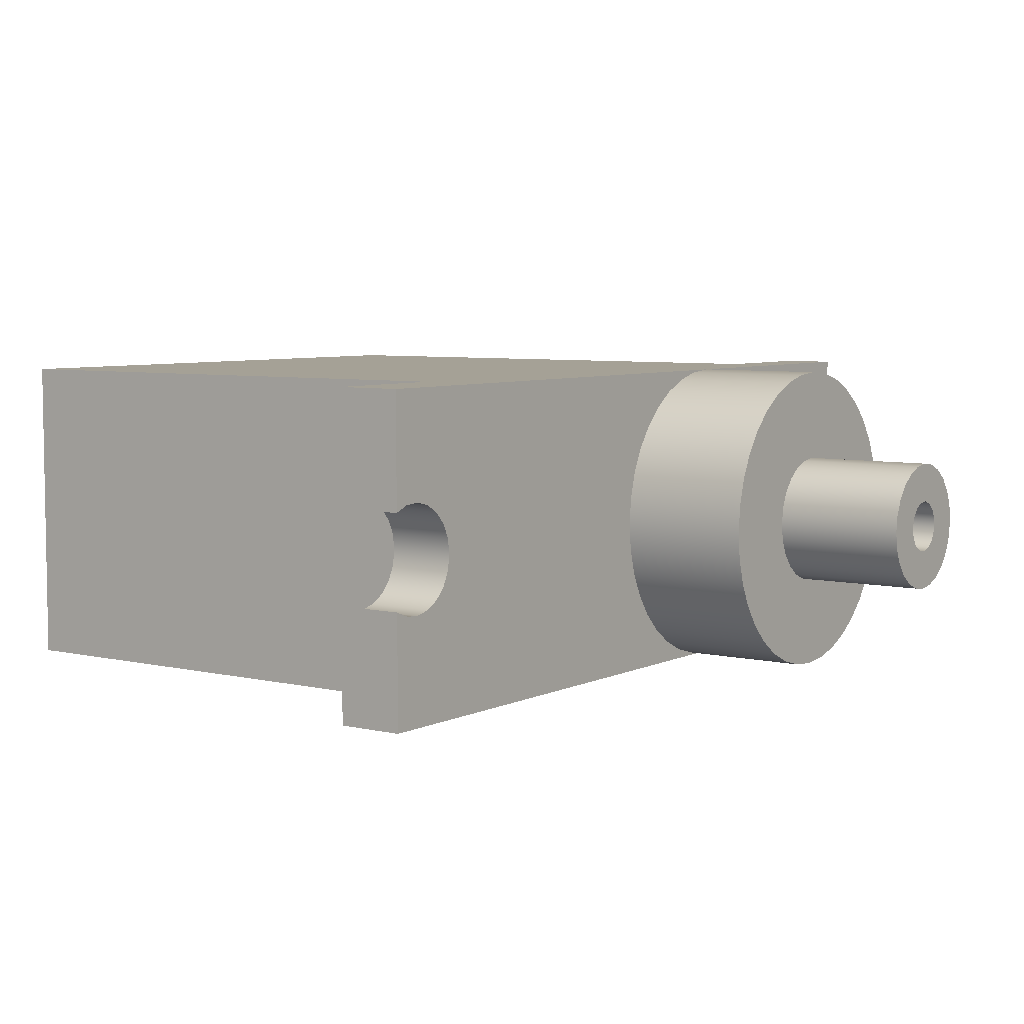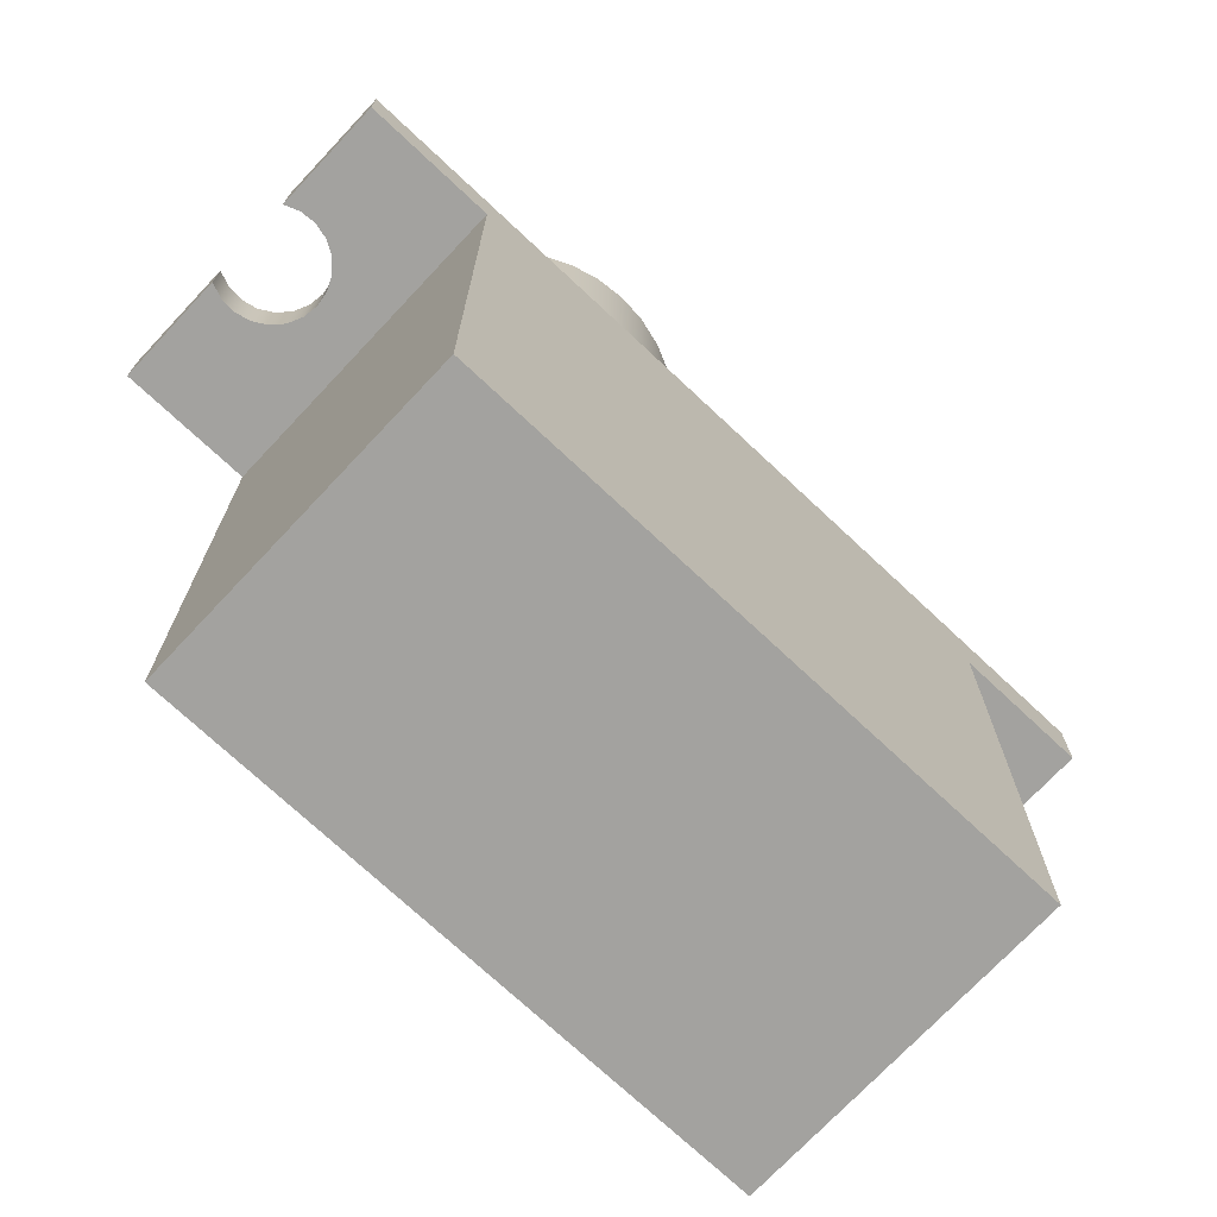
<metadata>
{"format":"obj","ext":"obj","renderer":"f3d","projection":"perspective","resolution":1024,"background":"white","views":[{"elev":6.0,"azim":125.4,"up":"+Z"},{"elev":-72.6,"azim":-43.2,"up":"+Y"}]}
</metadata>
<code>
v 2.7 0 -2.8
v 0.5 0 -2.8
v 0.5 0 -4
v 2.7 0 -4
v 1.7 2.8 -3.4
v 1.691 2.8 -3.296
v 1.664 2.8 -3.195
v 1.62 2.8 -3.1
v 1.56 2.8 -3.014
v 1.486 2.8 -2.94
v 1.4 2.8 -2.88
v 1.305 2.8 -2.836
v 1.204 2.8 -2.809
v 1.1 2.8 -2.8
v 0.9958 2.8 -2.809
v 0.8948 2.8 -2.836
v 0.8 2.8 -2.88
v 0.7143 2.8 -2.94
v 0.6404 2.8 -3.014
v 0.5804 2.8 -3.1
v 0.5362 2.8 -3.195
v 0.5091 2.8 -3.296
v 0.5 2.8 -3.4
v 0.5091 2.8 -3.504
v 0.5362 2.8 -3.605
v 0.5804 2.8 -3.7
v 0.6404 2.8 -3.786
v 0.7143 2.8 -3.86
v 0.8 2.8 -3.92
v 0.8948 2.8 -3.964
v 0.9958 2.8 -3.991
v 1.1 2.8 -4
v 1.204 2.8 -3.991
v 1.305 2.8 -3.964
v 1.4 2.8 -3.92
v 1.486 2.8 -3.86
v 1.56 2.8 -3.786
v 1.62 2.8 -3.7
v 1.664 2.8 -3.605
v 1.691 2.8 -3.504
v 1.1 2.3 -2.8
v 1.204 2.3 -2.809
v 1.305 2.3 -2.836
v 1.4 2.3 -2.88
v 1.486 2.3 -2.94
v 1.56 2.3 -3.014
v 1.62 2.3 -3.1
v 1.664 2.3 -3.195
v 1.691 2.3 -3.296
v 1.7 2.3 -3.4
v 1.691 2.3 -3.504
v 1.664 2.3 -3.605
v 1.62 2.3 -3.7
v 1.56 2.3 -3.786
v 1.486 2.3 -3.86
v 1.4 2.3 -3.92
v 1.305 2.3 -3.964
v 1.204 2.3 -3.991
v 1.1 2.3 -4
v 0.9958 2.3 -3.991
v 0.8948 2.3 -3.964
v 0.8 2.3 -3.92
v 0.7143 2.3 -3.86
v 0.6404 2.3 -3.786
v 0.5804 2.3 -3.7
v 0.5362 2.3 -3.605
v 0.5091 2.3 -3.504
v 0.5 2.3 -3.4
v 0.5091 2.3 -3.296
v 0.5362 2.3 -3.195
v 0.5804 2.3 -3.1
v 0.6404 2.3 -3.014
v 0.7143 2.3 -2.94
v 0.8 2.3 -2.88
v 0.8948 2.3 -2.836
v 0.9958 2.3 -2.809
v 1.7 2.3 -3.4
v 1.7 2.8 -3.4
v 7.451e-09 2.1 -3.573
v 0.0555 2.1 -3.595
v 0.1149 2.1 -3.599
v 0.1731 2.1 -3.586
v 0.2247 2.1 -3.556
v 0.2652 2.1 -3.513
v 0.2911 2.1 -3.459
v 0.3 2.1 -3.4
v 0.2911 2.1 -3.341
v 0.2652 2.1 -3.287
v 0.2247 2.1 -3.244
v 0.1731 2.1 -3.214
v 0.1149 2.1 -3.201
v 0.0555 2.1 -3.205
v 7.451e-09 2.1 -3.227
v 7.451e-09 2.3 -3.227
v 0.0555 2.3 -3.205
v 0.1149 2.3 -3.201
v 0.1731 2.3 -3.214
v 0.2247 2.3 -3.244
v 0.2652 2.3 -3.287
v 0.2911 2.3 -3.341
v 0.3 2.3 -3.4
v 0.2911 2.3 -3.459
v 0.2652 2.3 -3.513
v 0.2247 2.3 -3.556
v 0.1731 2.3 -3.586
v 0.1149 2.3 -3.599
v 0.0555 2.3 -3.595
v 7.451e-09 2.3 -3.573
v 7.451e-09 2.1 -3.573
v 7.451e-09 2.3 -3.573
v 7.451e-09 2.3 -4
v 7.451e-09 2.1 -4
v 0.5 0 -2.8
v 2.7 0 -2.8
v 2.7 2.05 -2.8
v 3.2 2.05 -2.8
v 3.2 2.3 -2.8
v 1.1 2.3 -2.8
v 7.451e-09 2.3 -2.8
v 7.451e-09 2.1 -2.8
v 0.5 2.1 -2.8
v 7.451e-09 2.3 -3.573
v 0.0555 2.3 -3.595
v 0.1149 2.3 -3.599
v 0.1731 2.3 -3.586
v 0.2247 2.3 -3.556
v 0.2652 2.3 -3.513
v 0.2911 2.3 -3.459
v 0.3 2.3 -3.4
v 0.2911 2.3 -3.341
v 0.2652 2.3 -3.287
v 0.2247 2.3 -3.244
v 0.1731 2.3 -3.214
v 0.1149 2.3 -3.201
v 0.0555 2.3 -3.205
v 7.451e-09 2.3 -3.227
v 7.451e-09 2.3 -2.8
v 1.1 2.3 -2.8
v 0.9958 2.3 -2.809
v 0.8948 2.3 -2.836
v 0.8 2.3 -2.88
v 0.7143 2.3 -2.94
v 0.6404 2.3 -3.014
v 0.5804 2.3 -3.1
v 0.5362 2.3 -3.195
v 0.5091 2.3 -3.296
v 0.5 2.3 -3.4
v 0.5091 2.3 -3.504
v 0.5362 2.3 -3.605
v 0.5804 2.3 -3.7
v 0.6404 2.3 -3.786
v 0.7143 2.3 -3.86
v 0.8 2.3 -3.92
v 0.8948 2.3 -3.964
v 0.9958 2.3 -3.991
v 1.1 2.3 -4
v 7.451e-09 2.3 -4
v 1.2 3.3 -3.4
v 1.191 3.3 -3.359
v 1.167 3.3 -3.326
v 1.131 3.3 -3.305
v 1.09 3.3 -3.301
v 1.05 3.3 -3.313
v 1.019 3.3 -3.341
v 1.002 3.3 -3.379
v 1.002 3.3 -3.421
v 1.019 3.3 -3.459
v 1.05 3.3 -3.487
v 1.09 3.3 -3.499
v 1.131 3.3 -3.495
v 1.167 3.3 -3.474
v 1.191 3.3 -3.441
v 1.35 3.3 -3.4
v 1.341 3.3 -3.465
v 1.317 3.3 -3.525
v 1.277 3.3 -3.577
v 1.225 3.3 -3.617
v 1.165 3.3 -3.641
v 1.1 3.3 -3.65
v 1.035 3.3 -3.641
v 0.975 3.3 -3.617
v 0.9232 3.3 -3.577
v 0.8835 3.3 -3.525
v 0.8585 3.3 -3.465
v 0.85 3.3 -3.4
v 0.8585 3.3 -3.335
v 0.8835 3.3 -3.275
v 0.9232 3.3 -3.223
v 0.975 3.3 -3.183
v 1.035 3.3 -3.159
v 1.1 3.3 -3.15
v 1.165 3.3 -3.159
v 1.225 3.3 -3.183
v 1.277 3.3 -3.223
v 1.317 3.3 -3.275
v 1.341 3.3 -3.335
v 1.2 2.8 -3.4
v 1.191 2.8 -3.359
v 1.167 2.8 -3.326
v 1.131 2.8 -3.305
v 1.09 2.8 -3.301
v 1.05 2.8 -3.313
v 1.019 2.8 -3.341
v 1.002 2.8 -3.379
v 1.002 2.8 -3.421
v 1.019 2.8 -3.459
v 1.05 2.8 -3.487
v 1.09 2.8 -3.499
v 1.131 2.8 -3.495
v 1.167 2.8 -3.474
v 1.191 2.8 -3.441
v 1.2 3.3 -3.4
v 1.191 3.3 -3.441
v 1.167 3.3 -3.474
v 1.131 3.3 -3.495
v 1.09 3.3 -3.499
v 1.05 3.3 -3.487
v 1.019 3.3 -3.459
v 1.002 3.3 -3.421
v 1.002 3.3 -3.379
v 1.019 3.3 -3.341
v 1.05 3.3 -3.313
v 1.09 3.3 -3.301
v 1.131 3.3 -3.305
v 1.167 3.3 -3.326
v 1.191 3.3 -3.359
v 1.2 2.8 -3.4
v 1.2 3.3 -3.4
v 0.5 2.1 -2.8
v 0.5 2.1 -4
v 0.5 0 -4
v 0.5 0 -2.8
v 3.2 2.05 -3.573
v 3.145 2.05 -3.595
v 3.085 2.05 -3.599
v 3.027 2.05 -3.586
v 2.975 2.05 -3.556
v 2.935 2.05 -3.513
v 2.909 2.05 -3.459
v 2.9 2.05 -3.4
v 2.909 2.05 -3.341
v 2.935 2.05 -3.287
v 2.975 2.05 -3.244
v 3.027 2.05 -3.214
v 3.085 2.05 -3.201
v 3.145 2.05 -3.205
v 3.2 2.05 -3.227
v 3.2 2.05 -2.8
v 2.7 2.05 -2.8
v 2.7 2.05 -4
v 3.2 2.05 -4
v 2.7 2.05 -4
v 2.7 2.05 -2.8
v 2.7 0 -2.8
v 2.7 0 -4
v 2.7 0 -4
v 0.5 0 -4
v 0.5 2.1 -4
v 7.451e-09 2.1 -4
v 7.451e-09 2.3 -4
v 1.1 2.3 -4
v 3.2 2.3 -4
v 3.2 2.05 -4
v 2.7 2.05 -4
v 3.2 2.05 -3.227
v 3.145 2.05 -3.205
v 3.085 2.05 -3.201
v 3.027 2.05 -3.214
v 2.975 2.05 -3.244
v 2.935 2.05 -3.287
v 2.909 2.05 -3.341
v 2.9 2.05 -3.4
v 2.909 2.05 -3.459
v 2.935 2.05 -3.513
v 2.975 2.05 -3.556
v 3.027 2.05 -3.586
v 3.085 2.05 -3.599
v 3.145 2.05 -3.595
v 3.2 2.05 -3.573
v 3.2 2.3 -3.573
v 3.145 2.3 -3.595
v 3.085 2.3 -3.599
v 3.027 2.3 -3.586
v 2.975 2.3 -3.556
v 2.935 2.3 -3.513
v 2.909 2.3 -3.459
v 2.9 2.3 -3.4
v 2.909 2.3 -3.341
v 2.935 2.3 -3.287
v 2.975 2.3 -3.244
v 3.027 2.3 -3.214
v 3.085 2.3 -3.201
v 3.145 2.3 -3.205
v 3.2 2.3 -3.227
v 3.2 2.3 -3.227
v 3.145 2.3 -3.205
v 3.085 2.3 -3.201
v 3.027 2.3 -3.214
v 2.975 2.3 -3.244
v 2.935 2.3 -3.287
v 2.909 2.3 -3.341
v 2.9 2.3 -3.4
v 2.909 2.3 -3.459
v 2.935 2.3 -3.513
v 2.975 2.3 -3.556
v 3.027 2.3 -3.586
v 3.085 2.3 -3.599
v 3.145 2.3 -3.595
v 3.2 2.3 -3.573
v 3.2 2.3 -4
v 1.1 2.3 -4
v 1.204 2.3 -3.991
v 1.305 2.3 -3.964
v 1.4 2.3 -3.92
v 1.486 2.3 -3.86
v 1.56 2.3 -3.786
v 1.62 2.3 -3.7
v 1.664 2.3 -3.605
v 1.691 2.3 -3.504
v 1.7 2.3 -3.4
v 1.691 2.3 -3.296
v 1.664 2.3 -3.195
v 1.62 2.3 -3.1
v 1.56 2.3 -3.014
v 1.486 2.3 -2.94
v 1.4 2.3 -2.88
v 1.305 2.3 -2.836
v 1.204 2.3 -2.809
v 1.1 2.3 -2.8
v 3.2 2.3 -2.8
v 3.2 2.3 -3.573
v 3.2 2.05 -3.573
v 3.2 2.05 -4
v 3.2 2.3 -4
v 7.451e-09 2.1 -3.227
v 0.0555 2.1 -3.205
v 0.1149 2.1 -3.201
v 0.1731 2.1 -3.214
v 0.2247 2.1 -3.244
v 0.2652 2.1 -3.287
v 0.2911 2.1 -3.341
v 0.3 2.1 -3.4
v 0.2911 2.1 -3.459
v 0.2652 2.1 -3.513
v 0.2247 2.1 -3.556
v 0.1731 2.1 -3.586
v 0.1149 2.1 -3.599
v 0.0555 2.1 -3.595
v 7.451e-09 2.1 -3.573
v 7.451e-09 2.1 -4
v 0.5 2.1 -4
v 0.5 2.1 -2.8
v 7.451e-09 2.1 -2.8
v 1.35 3.3 -3.4
v 1.341 3.3 -3.335
v 1.317 3.3 -3.275
v 1.277 3.3 -3.223
v 1.225 3.3 -3.183
v 1.165 3.3 -3.159
v 1.1 3.3 -3.15
v 1.035 3.3 -3.159
v 0.975 3.3 -3.183
v 0.9232 3.3 -3.223
v 0.8835 3.3 -3.275
v 0.8585 3.3 -3.335
v 0.85 3.3 -3.4
v 0.8585 3.3 -3.465
v 0.8835 3.3 -3.525
v 0.9232 3.3 -3.577
v 0.975 3.3 -3.617
v 1.035 3.3 -3.641
v 1.1 3.3 -3.65
v 1.165 3.3 -3.641
v 1.225 3.3 -3.617
v 1.277 3.3 -3.577
v 1.317 3.3 -3.525
v 1.341 3.3 -3.465
v 1.35 2.8 -3.4
v 1.341 2.8 -3.465
v 1.317 2.8 -3.525
v 1.277 2.8 -3.577
v 1.225 2.8 -3.617
v 1.165 2.8 -3.641
v 1.1 2.8 -3.65
v 1.035 2.8 -3.641
v 0.975 2.8 -3.617
v 0.9232 2.8 -3.577
v 0.8835 2.8 -3.525
v 0.8585 2.8 -3.465
v 0.85 2.8 -3.4
v 0.8585 2.8 -3.335
v 0.8835 2.8 -3.275
v 0.9232 2.8 -3.223
v 0.975 2.8 -3.183
v 1.035 2.8 -3.159
v 1.1 2.8 -3.15
v 1.165 2.8 -3.159
v 1.225 2.8 -3.183
v 1.277 2.8 -3.223
v 1.317 2.8 -3.275
v 1.341 2.8 -3.335
v 1.35 2.8 -3.4
v 1.35 3.3 -3.4
v 1.35 2.8 -3.4
v 1.341 2.8 -3.335
v 1.317 2.8 -3.275
v 1.277 2.8 -3.223
v 1.225 2.8 -3.183
v 1.165 2.8 -3.159
v 1.1 2.8 -3.15
v 1.035 2.8 -3.159
v 0.975 2.8 -3.183
v 0.9232 2.8 -3.223
v 0.8835 2.8 -3.275
v 0.8585 2.8 -3.335
v 0.85 2.8 -3.4
v 0.8585 2.8 -3.465
v 0.8835 2.8 -3.525
v 0.9232 2.8 -3.577
v 0.975 2.8 -3.617
v 1.035 2.8 -3.641
v 1.1 2.8 -3.65
v 1.165 2.8 -3.641
v 1.225 2.8 -3.617
v 1.277 2.8 -3.577
v 1.317 2.8 -3.525
v 1.341 2.8 -3.465
v 1.7 2.8 -3.4
v 1.691 2.8 -3.504
v 1.664 2.8 -3.605
v 1.62 2.8 -3.7
v 1.56 2.8 -3.786
v 1.486 2.8 -3.86
v 1.4 2.8 -3.92
v 1.305 2.8 -3.964
v 1.204 2.8 -3.991
v 1.1 2.8 -4
v 0.9958 2.8 -3.991
v 0.8948 2.8 -3.964
v 0.8 2.8 -3.92
v 0.7143 2.8 -3.86
v 0.6404 2.8 -3.786
v 0.5804 2.8 -3.7
v 0.5362 2.8 -3.605
v 0.5091 2.8 -3.504
v 0.5 2.8 -3.4
v 0.5091 2.8 -3.296
v 0.5362 2.8 -3.195
v 0.5804 2.8 -3.1
v 0.6404 2.8 -3.014
v 0.7143 2.8 -2.94
v 0.8 2.8 -2.88
v 0.8948 2.8 -2.836
v 0.9958 2.8 -2.809
v 1.1 2.8 -2.8
v 1.204 2.8 -2.809
v 1.305 2.8 -2.836
v 1.4 2.8 -2.88
v 1.486 2.8 -2.94
v 1.56 2.8 -3.014
v 1.62 2.8 -3.1
v 1.664 2.8 -3.195
v 1.691 2.8 -3.296
v 1.2 2.8 -3.4
v 1.191 2.8 -3.441
v 1.167 2.8 -3.474
v 1.131 2.8 -3.495
v 1.09 2.8 -3.499
v 1.05 2.8 -3.487
v 1.019 2.8 -3.459
v 1.002 2.8 -3.421
v 1.002 2.8 -3.379
v 1.019 2.8 -3.341
v 1.05 2.8 -3.313
v 1.09 2.8 -3.301
v 1.131 2.8 -3.305
v 1.167 2.8 -3.326
v 1.191 2.8 -3.359
v 7.451e-09 2.3 -3.227
v 7.451e-09 2.1 -3.227
v 7.451e-09 2.1 -2.8
v 7.451e-09 2.3 -2.8
v 3.2 2.05 -3.227
v 3.2 2.3 -3.227
v 3.2 2.3 -2.8
v 3.2 2.05 -2.8
f 1 2 4
f 4 2 3
f 6 49 5
f 5 49 77
f 78 50 40
f 40 50 51
f 40 51 39
f 39 51 52
f 39 52 38
f 38 52 53
f 38 53 37
f 37 53 54
f 37 54 36
f 36 54 55
f 36 55 35
f 35 55 56
f 35 56 34
f 34 56 57
f 34 57 33
f 33 57 58
f 33 58 32
f 32 58 59
f 32 59 31
f 31 59 60
f 31 60 30
f 30 60 61
f 30 61 29
f 29 61 62
f 29 62 28
f 28 62 63
f 28 63 27
f 27 63 64
f 27 64 26
f 26 64 65
f 26 65 25
f 25 65 66
f 25 66 24
f 24 66 67
f 24 67 23
f 23 67 68
f 23 68 22
f 22 68 69
f 22 69 21
f 21 69 70
f 21 70 20
f 20 70 71
f 20 71 19
f 19 71 72
f 19 72 18
f 18 72 73
f 18 73 17
f 17 73 74
f 17 74 16
f 16 74 75
f 16 75 15
f 15 75 76
f 15 76 14
f 14 76 41
f 14 41 13
f 13 41 42
f 13 42 12
f 12 42 43
f 12 43 11
f 11 43 44
f 11 44 10
f 10 44 45
f 10 45 9
f 9 45 46
f 9 46 8
f 8 46 47
f 8 47 7
f 7 47 48
f 7 48 6
f 6 48 49
f 108 79 107
f 107 79 80
f 107 80 106
f 106 80 81
f 106 81 105
f 105 81 82
f 105 82 104
f 104 82 83
f 104 83 103
f 103 83 84
f 103 84 102
f 102 84 85
f 102 85 101
f 101 85 86
f 101 86 100
f 100 86 87
f 100 87 99
f 99 87 88
f 99 88 98
f 98 88 89
f 98 89 97
f 97 89 90
f 97 90 96
f 96 90 91
f 96 91 95
f 95 91 92
f 95 92 94
f 94 92 93
f 110 111 109
f 109 111 112
f 114 115 113
f 113 115 118
f 113 118 121
f 121 118 119
f 121 119 120
f 116 117 115
f 115 117 118
f 122 123 157
f 157 123 124
f 157 124 125
f 157 125 150
f 150 125 126
f 150 126 149
f 149 126 127
f 149 127 148
f 148 127 128
f 148 128 147
f 147 128 129
f 147 129 130
f 147 130 146
f 146 130 131
f 146 131 145
f 145 131 132
f 145 132 144
f 144 132 133
f 144 133 137
f 137 133 134
f 137 134 135
f 135 136 137
f 138 139 137
f 137 139 140
f 137 140 141
f 141 142 137
f 137 142 143
f 137 143 144
f 150 151 157
f 157 151 152
f 157 152 153
f 153 154 157
f 157 154 155
f 157 155 156
f 159 196 158
f 158 196 173
f 158 173 174
f 196 159 195
f 195 159 160
f 195 160 194
f 194 160 193
f 193 160 161
f 193 161 192
f 192 161 191
f 191 161 162
f 191 162 190
f 190 162 163
f 190 163 189
f 189 163 188
f 188 163 164
f 188 164 187
f 187 164 165
f 187 165 186
f 186 165 185
f 185 165 166
f 185 166 184
f 184 166 183
f 183 166 167
f 183 167 182
f 182 167 168
f 182 168 181
f 181 168 180
f 180 168 169
f 180 169 179
f 179 169 170
f 179 170 178
f 178 170 177
f 177 170 171
f 177 171 176
f 176 171 175
f 175 171 172
f 175 172 174
f 174 172 158
f 198 226 197
f 197 226 228
f 227 212 211
f 211 212 213
f 211 213 210
f 210 213 214
f 210 214 209
f 209 214 215
f 209 215 208
f 208 215 216
f 208 216 207
f 207 216 217
f 207 217 206
f 206 217 218
f 206 218 205
f 205 218 219
f 205 219 204
f 204 219 220
f 204 220 203
f 203 220 221
f 203 221 202
f 202 221 222
f 202 222 201
f 201 222 223
f 201 223 200
f 200 223 224
f 200 224 199
f 199 224 225
f 199 225 198
f 198 225 226
f 229 230 232
f 232 230 231
f 233 234 251
f 251 234 235
f 251 235 236
f 251 236 250
f 250 236 237
f 250 237 238
f 238 239 250
f 250 239 240
f 250 240 249
f 249 240 241
f 249 241 242
f 242 243 249
f 249 243 244
f 249 244 248
f 248 244 245
f 248 245 246
f 246 247 248
f 252 253 255
f 255 253 254
f 256 257 264
f 264 257 261
f 264 261 262
f 257 258 261
f 261 258 260
f 260 258 259
f 262 263 264
f 294 265 293
f 293 265 266
f 293 266 292
f 292 266 267
f 292 267 291
f 291 267 268
f 291 268 290
f 290 268 269
f 290 269 289
f 289 269 270
f 289 270 288
f 288 270 271
f 288 271 287
f 287 271 272
f 287 272 286
f 286 272 273
f 286 273 285
f 285 273 274
f 285 274 284
f 284 274 275
f 284 275 283
f 283 275 276
f 283 276 282
f 282 276 277
f 282 277 281
f 281 277 278
f 281 278 280
f 280 278 279
f 295 296 330
f 330 296 297
f 330 297 298
f 298 299 330
f 330 299 323
f 330 323 324
f 299 300 323
f 323 300 322
f 322 300 301
f 322 301 321
f 321 301 320
f 320 301 302
f 320 302 303
f 304 318 303
f 303 318 319
f 303 319 320
f 318 304 317
f 317 304 305
f 317 305 310
f 310 305 306
f 310 306 307
f 307 308 310
f 310 308 309
f 311 312 310
f 310 312 313
f 310 313 314
f 314 315 310
f 310 315 316
f 310 316 317
f 324 325 330
f 330 325 326
f 330 326 327
f 327 328 330
f 330 328 329
f 332 333 331
f 331 333 334
f 335 336 353
f 353 336 337
f 353 337 338
f 353 338 352
f 352 338 339
f 352 339 340
f 340 341 352
f 352 341 342
f 352 342 351
f 351 342 343
f 351 343 344
f 344 345 351
f 351 345 346
f 351 346 350
f 350 346 347
f 350 347 348
f 348 349 350
f 355 401 354
f 354 401 402
f 403 378 377
f 377 378 379
f 377 379 380
f 355 356 401
f 401 356 400
f 400 356 357
f 400 357 399
f 399 357 358
f 399 358 398
f 398 358 359
f 398 359 397
f 397 359 360
f 397 360 396
f 396 360 361
f 396 361 395
f 395 361 362
f 395 362 394
f 394 362 363
f 394 363 393
f 393 363 364
f 393 364 392
f 392 364 365
f 392 365 391
f 391 365 366
f 391 366 390
f 390 366 367
f 390 367 389
f 389 367 368
f 389 368 388
f 388 368 369
f 388 369 387
f 387 369 370
f 387 370 386
f 386 370 371
f 386 371 385
f 385 371 372
f 385 372 384
f 384 372 373
f 384 373 383
f 383 373 374
f 383 374 382
f 382 374 375
f 382 375 381
f 381 375 376
f 381 376 380
f 380 376 377
f 405 463 404
f 404 463 428
f 404 428 429
f 463 405 462
f 462 405 406
f 462 406 461
f 461 406 460
f 460 406 407
f 460 407 459
f 459 407 408
f 459 408 458
f 458 408 457
f 457 408 409
f 457 409 456
f 456 409 410
f 456 410 455
f 455 410 454
f 454 410 411
f 454 411 453
f 453 411 412
f 453 412 452
f 452 412 451
f 451 412 413
f 451 413 450
f 450 413 414
f 450 414 449
f 449 414 448
f 448 414 415
f 448 415 447
f 447 415 416
f 447 416 446
f 446 416 445
f 445 416 417
f 445 417 444
f 444 417 418
f 444 418 443
f 443 418 442
f 442 418 419
f 442 419 441
f 441 419 420
f 441 420 440
f 440 420 439
f 439 420 421
f 439 421 438
f 438 421 422
f 438 422 437
f 437 422 436
f 436 422 423
f 436 423 435
f 435 423 424
f 435 424 434
f 434 424 433
f 433 424 425
f 433 425 432
f 432 425 426
f 432 426 431
f 431 426 430
f 430 426 427
f 430 427 429
f 429 427 404
f 465 471 464
f 464 471 472
f 464 472 478
f 478 472 473
f 478 473 477
f 477 473 474
f 477 474 476
f 476 474 475
f 471 465 470
f 470 465 466
f 470 466 469
f 469 466 467
f 469 467 468
f 480 481 479
f 479 481 482
f 484 485 483
f 483 485 486

</code>
